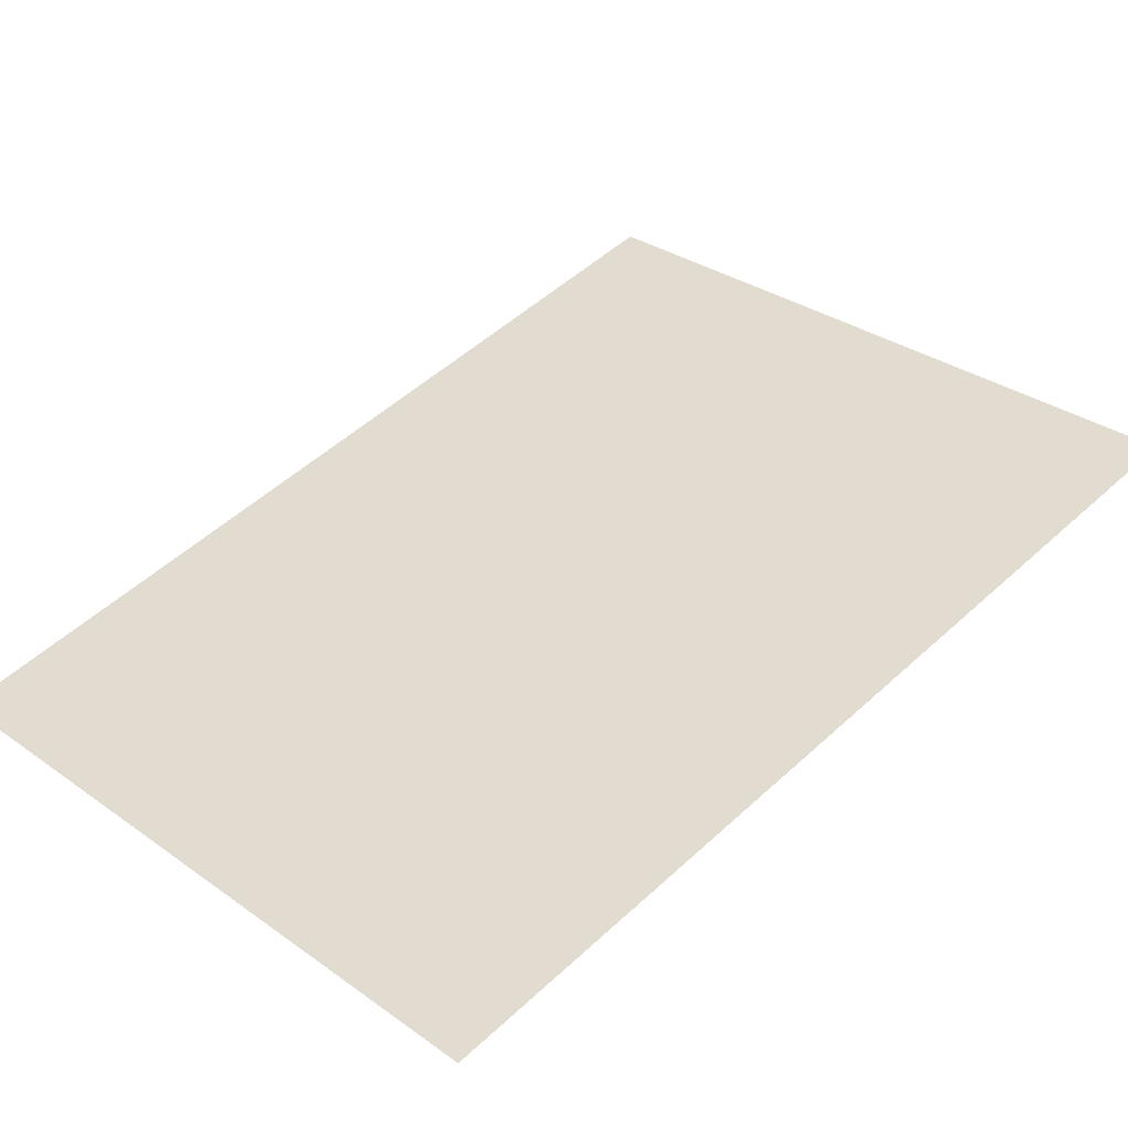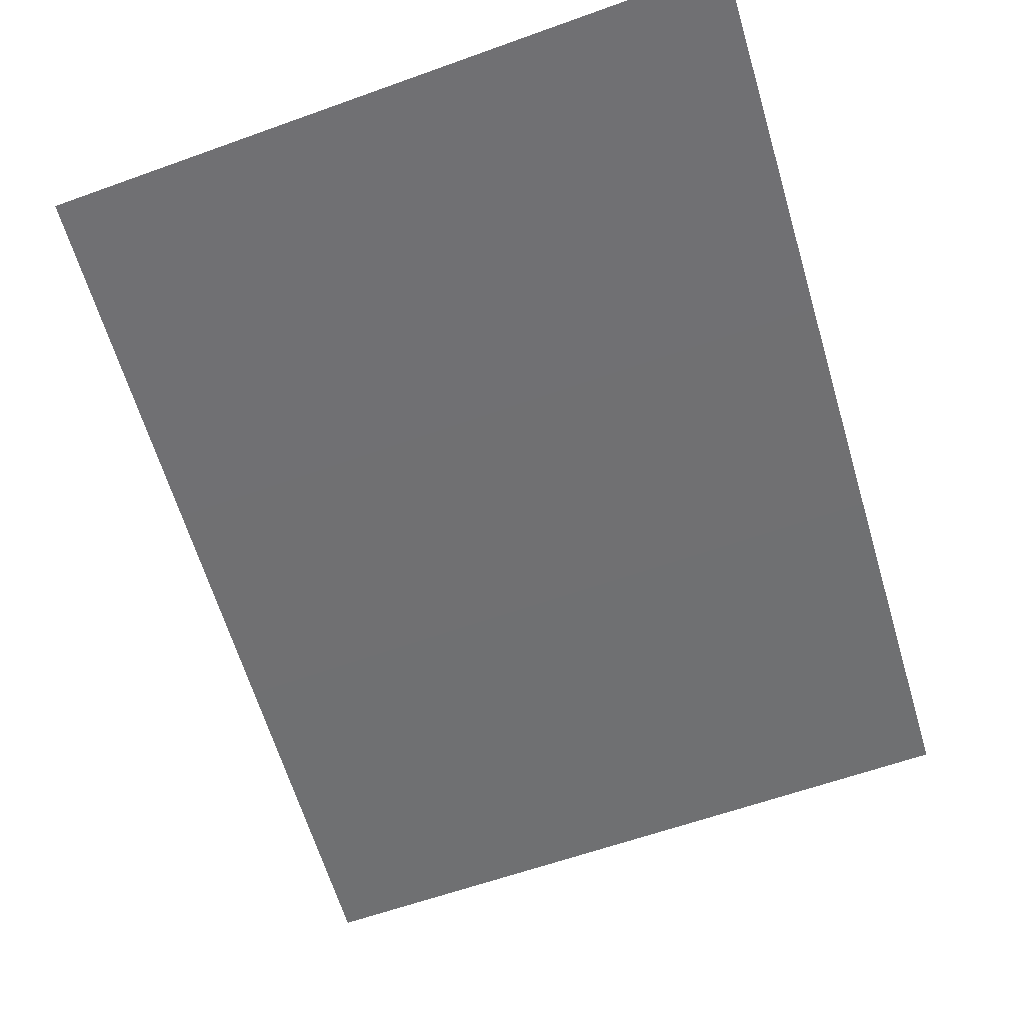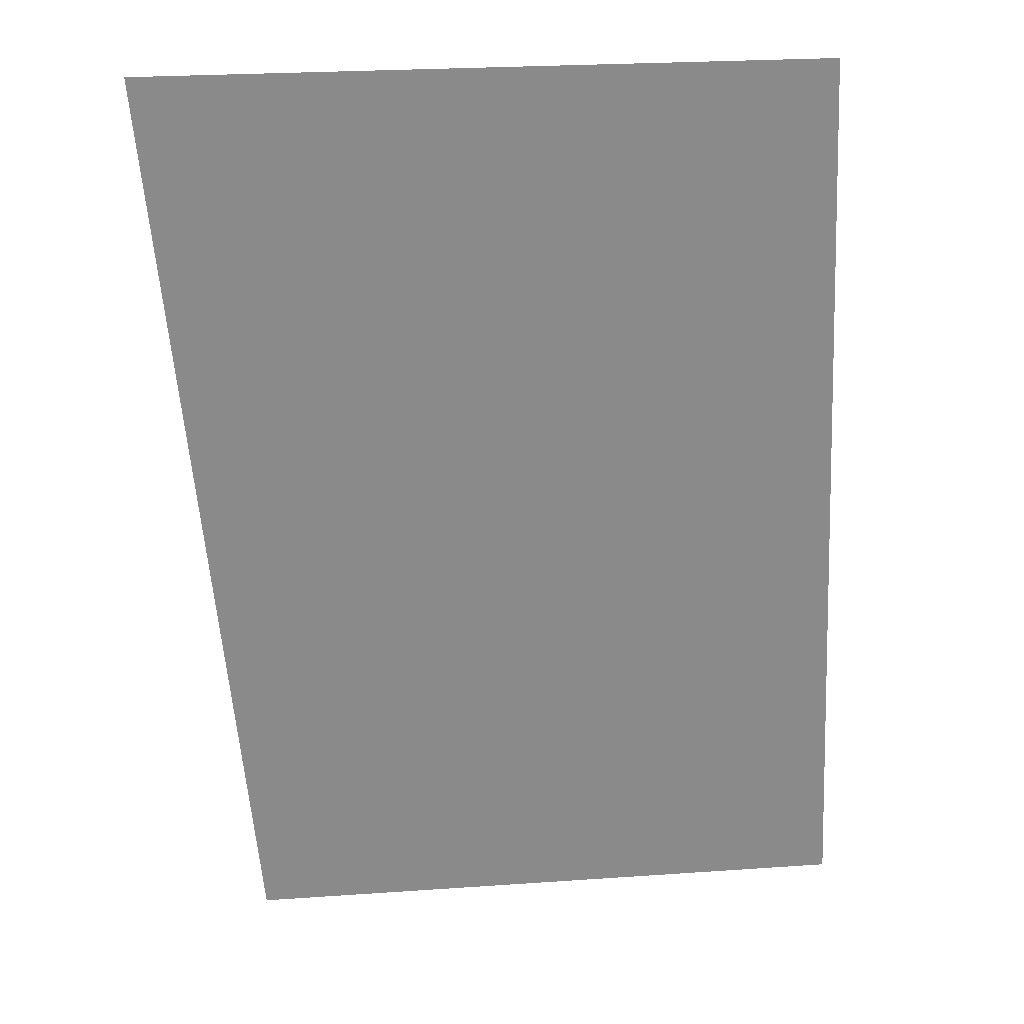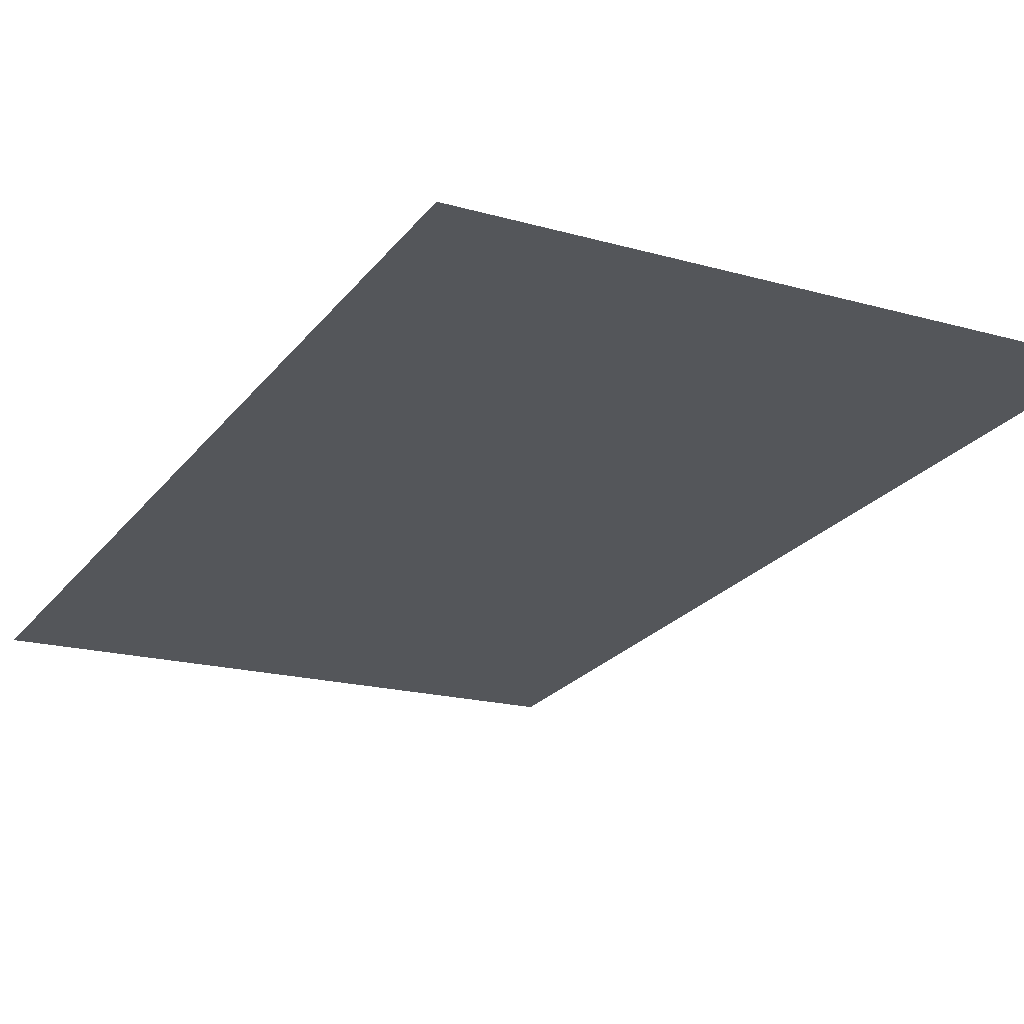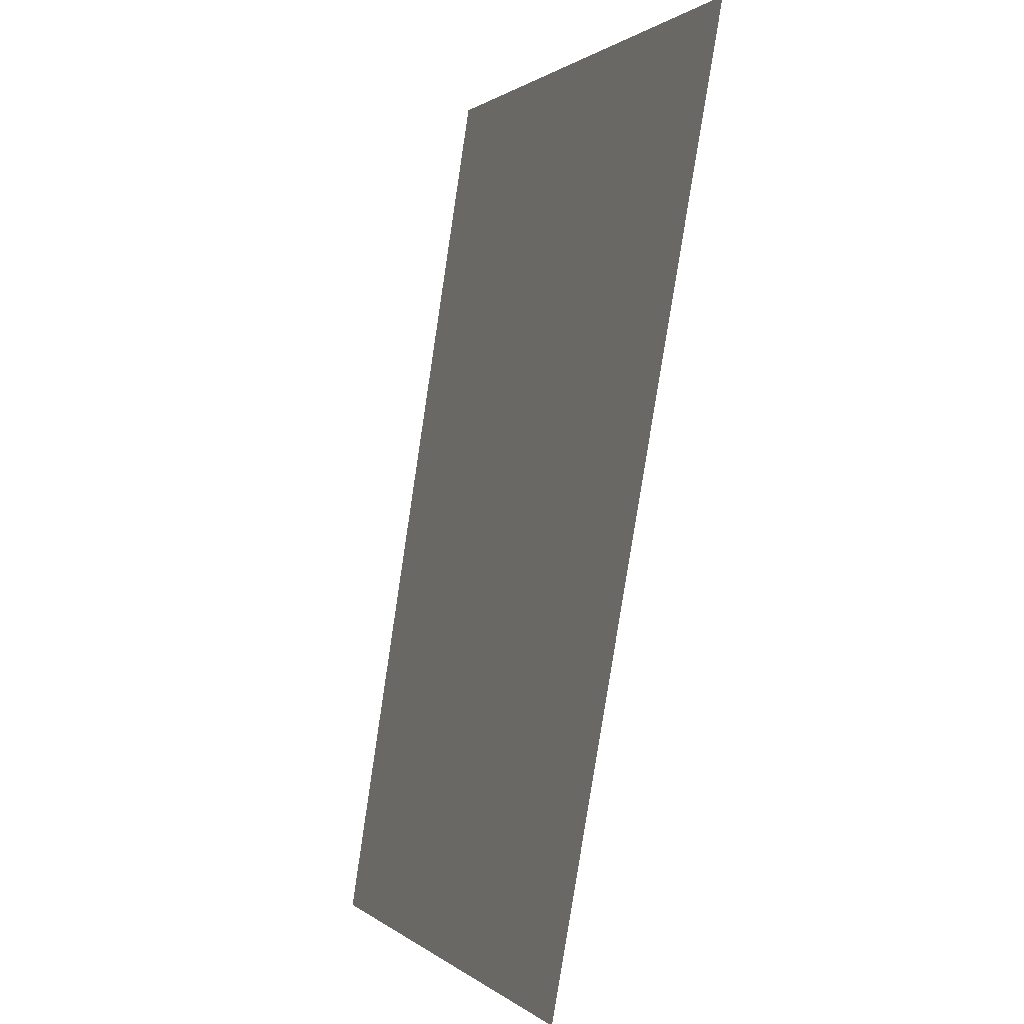
<metadata>
{"format":"obj","ext":"obj","renderer":"f3d","projection":"perspective","resolution":1024,"background":"white","views":[{"elev":31.3,"azim":45.6,"up":"+Z"},{"elev":-61.9,"azim":20.2,"up":"+Z"},{"elev":19.2,"azim":-7.6,"up":"+Y"},{"elev":-19.2,"azim":152.6,"up":"+Z"},{"elev":0.6,"azim":-110.7,"up":"+Y"}]}
</metadata>
<code>
o #ID3392
v 0.325 0.2272 -0.4497
v 0.3268 0.2249 -0.45
v 0.3252 0.2249 -0.45
v 0.3267 0.2272 -0.4497
f 1 2 3
f 2 1 4

</code>
